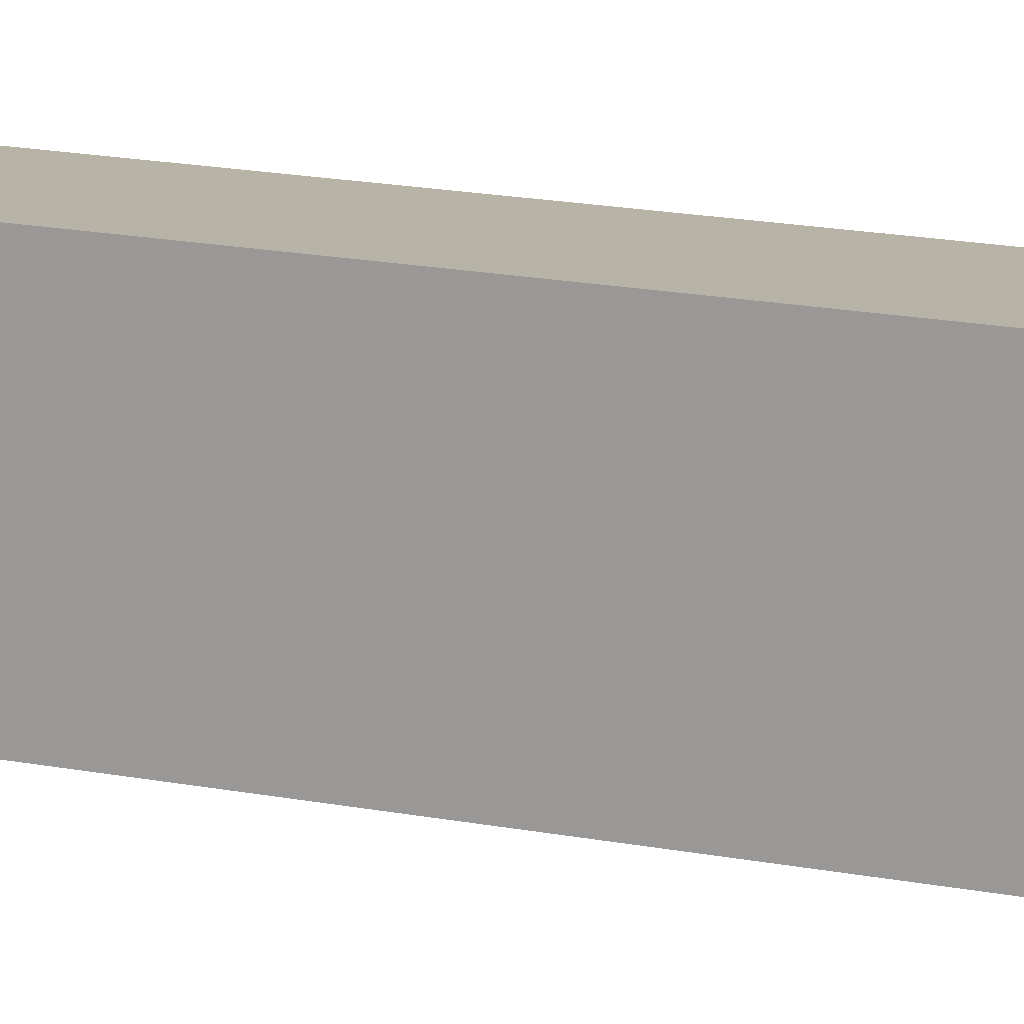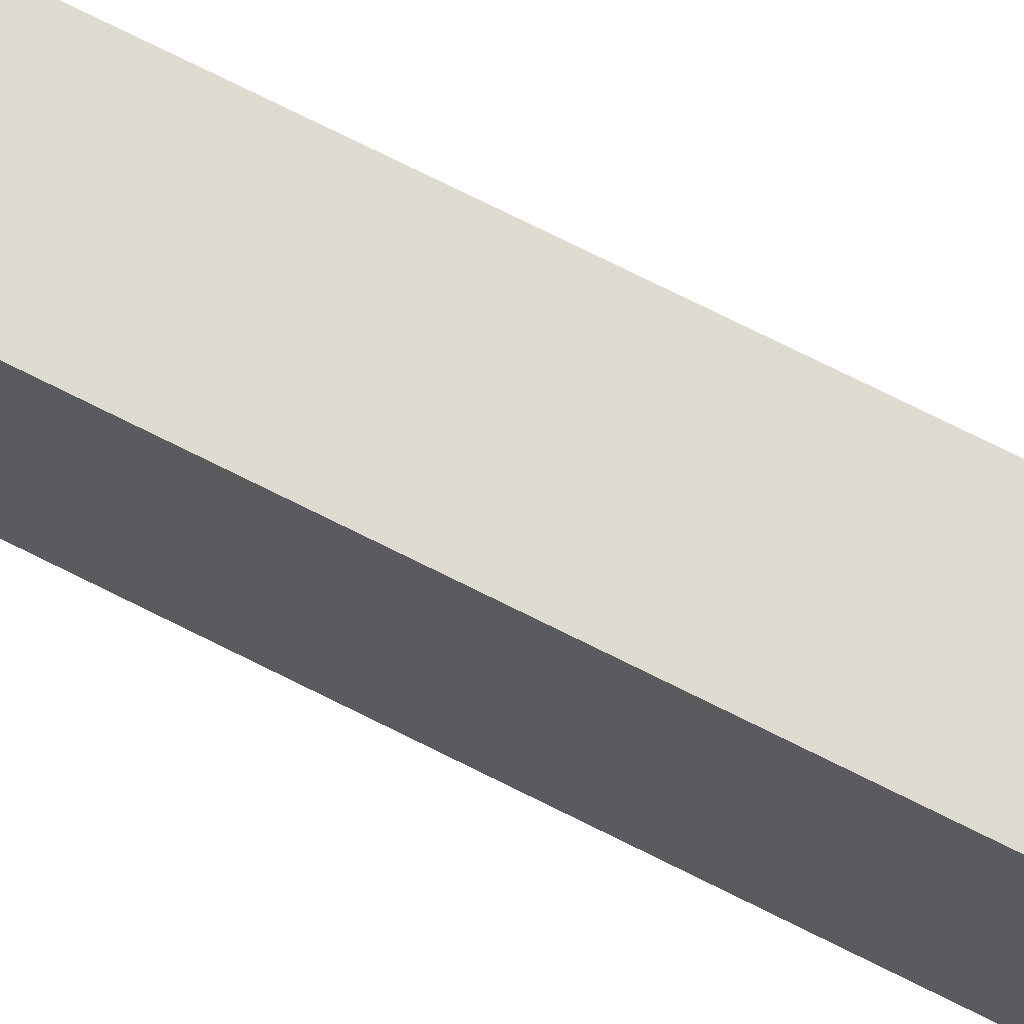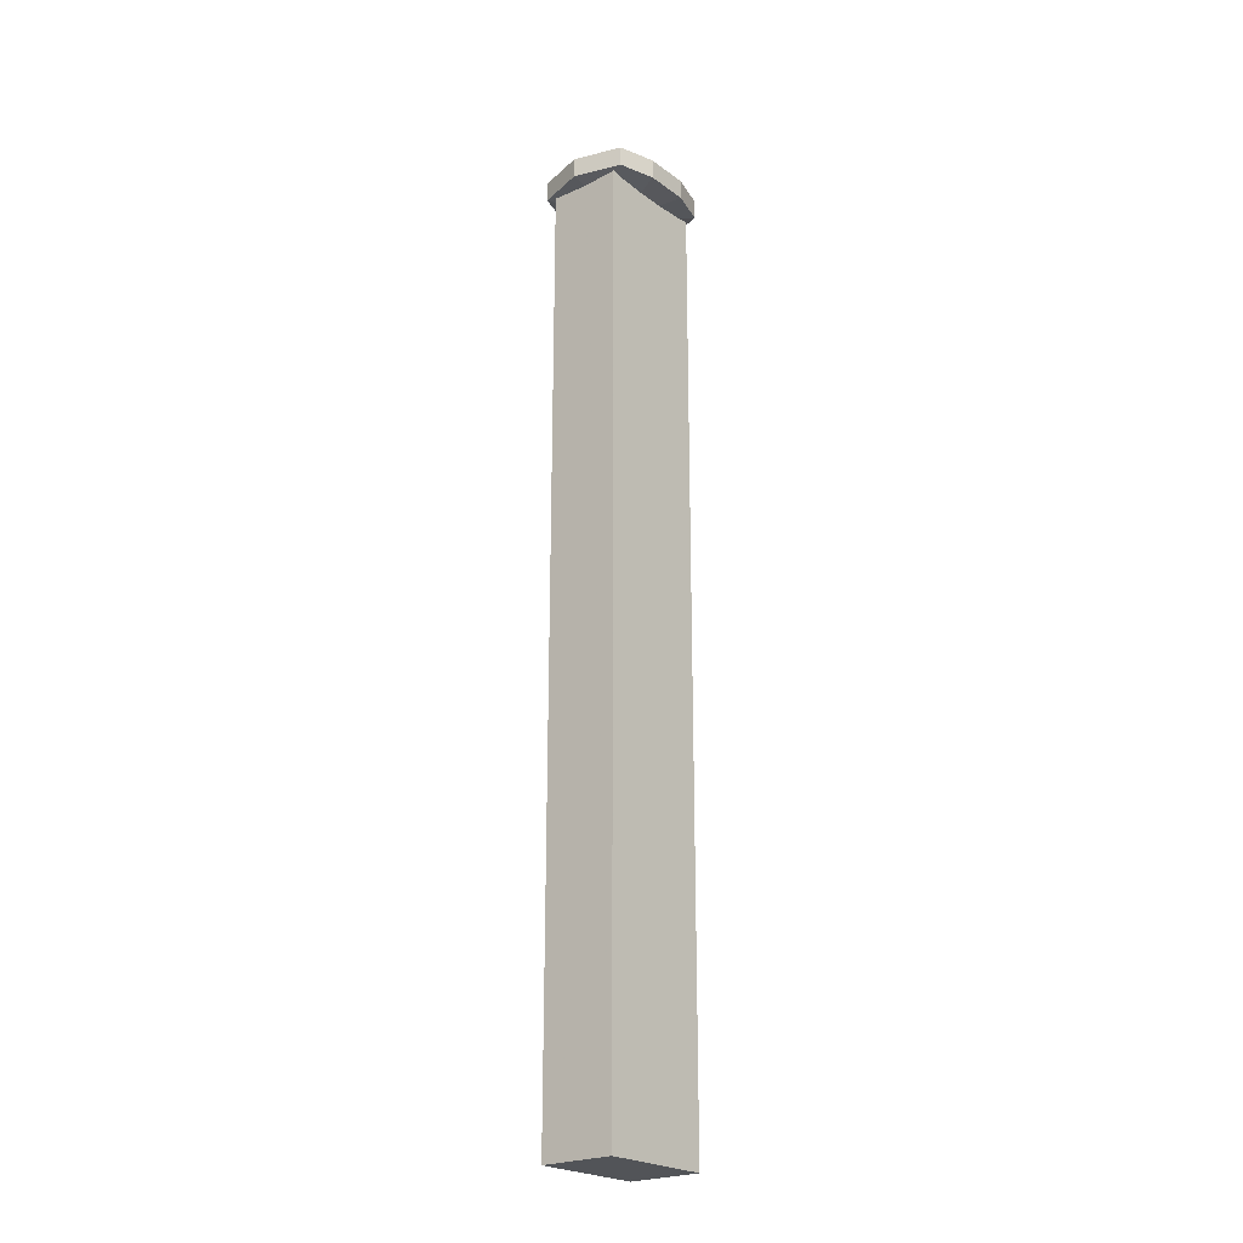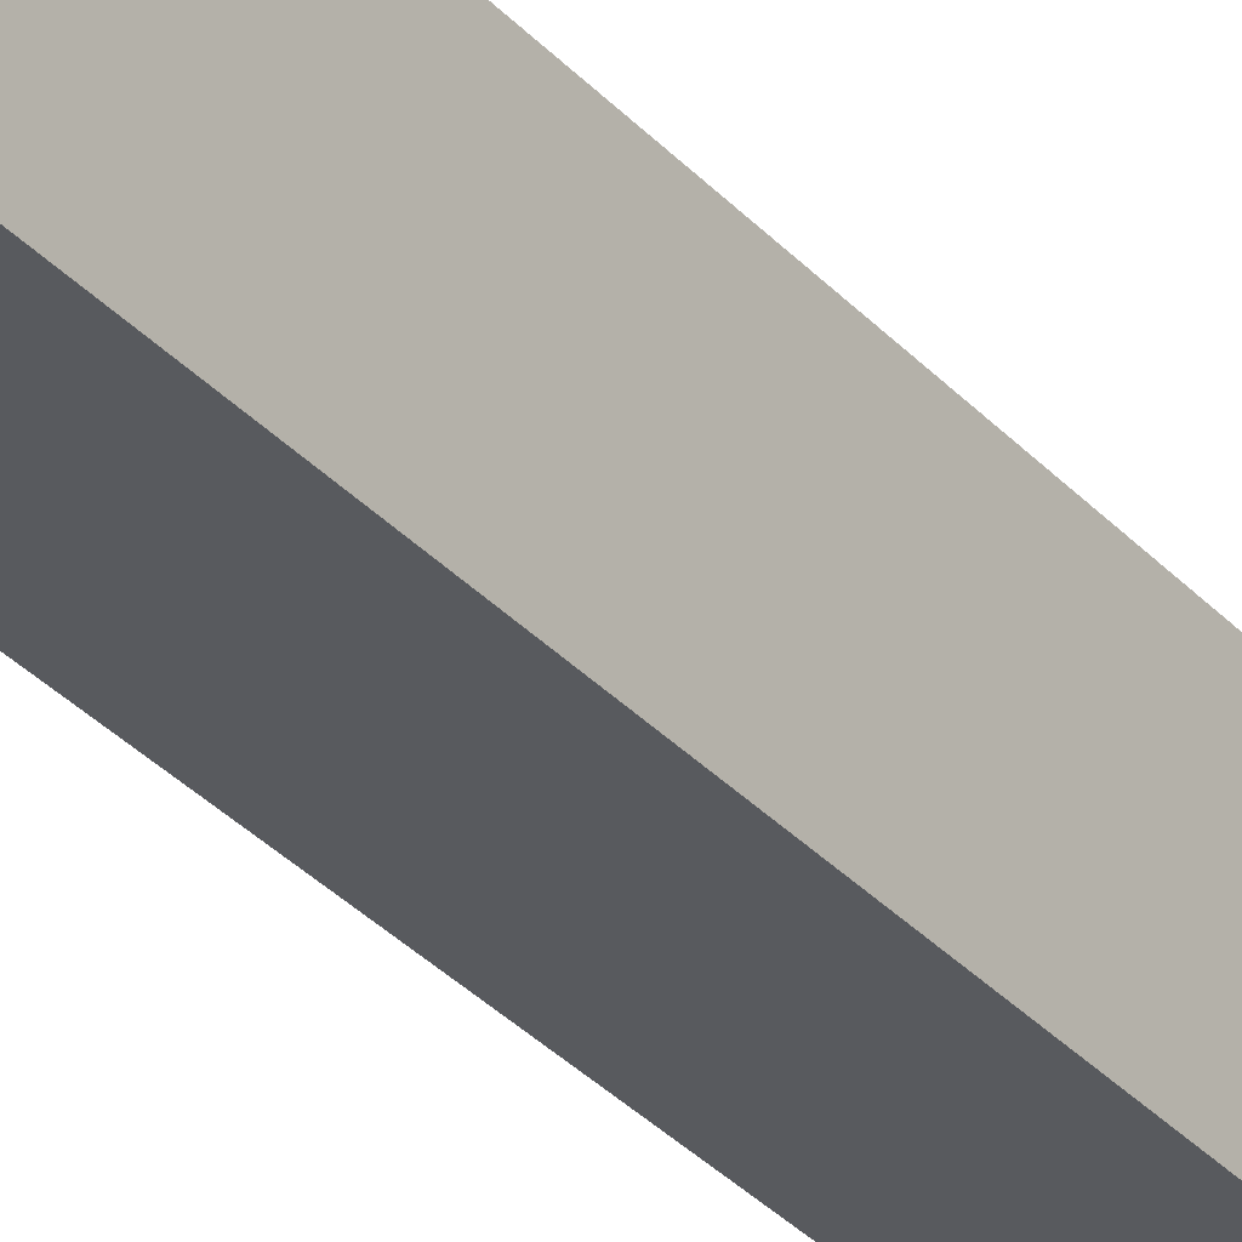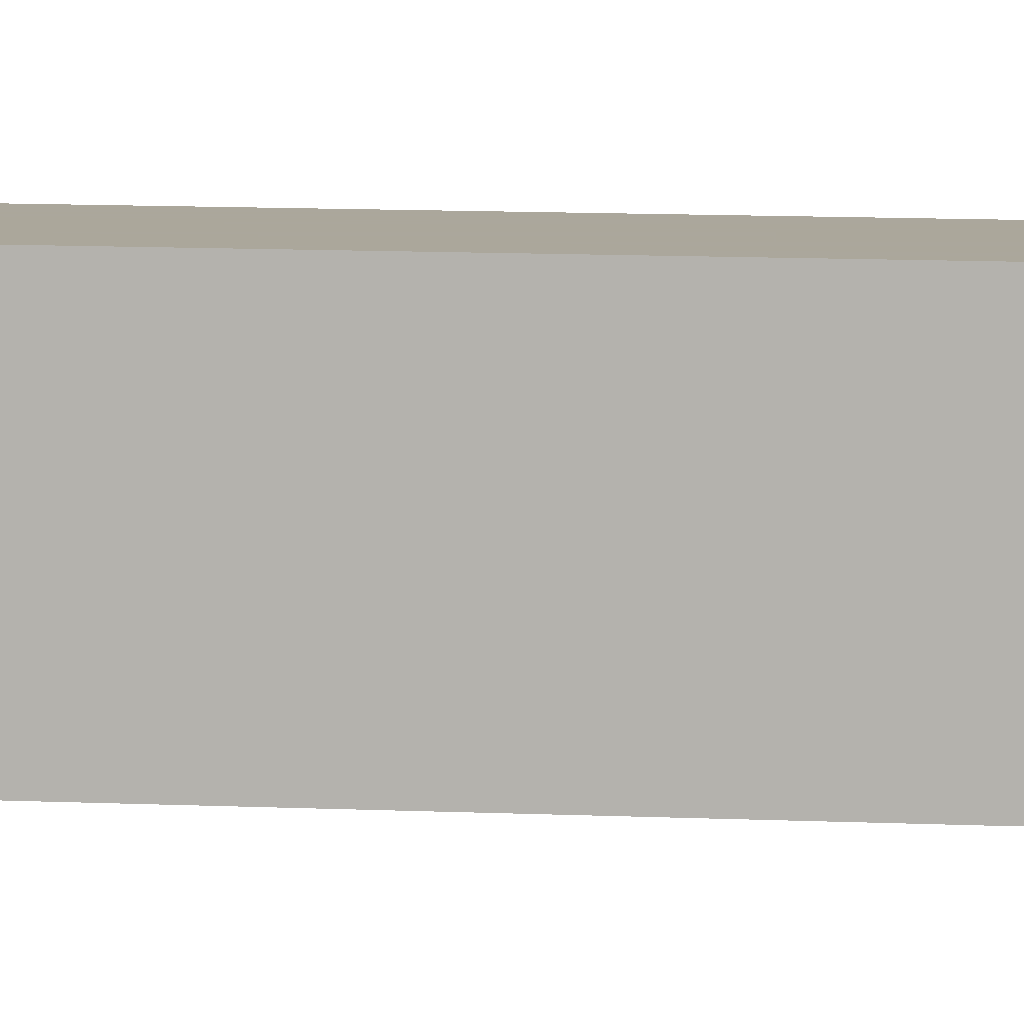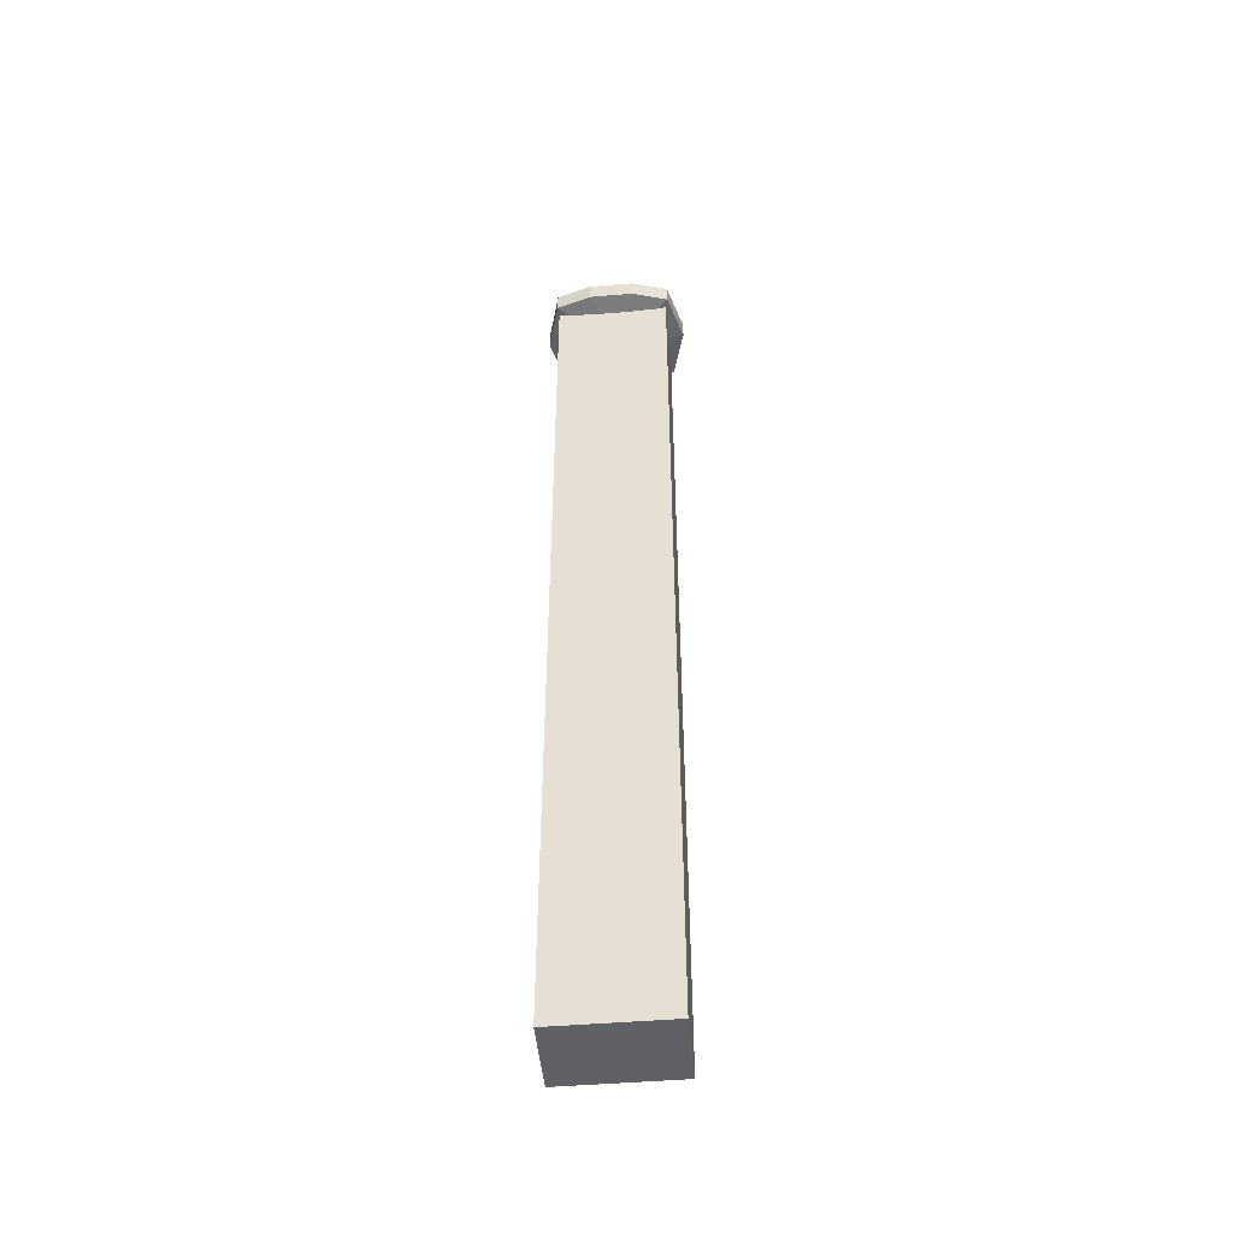
<metadata>
{"format":"obj","ext":"obj","renderer":"f3d","projection":"perspective","resolution":1024,"background":"white","views":[{"elev":12.7,"azim":118.0,"up":"+Y"},{"elev":70.1,"azim":117.1,"up":"+Y"},{"elev":-23.3,"azim":39.5,"up":"+Z"},{"elev":-30.7,"azim":-146.8,"up":"+Y"},{"elev":8.2,"azim":98.3,"up":"+Y"},{"elev":-48.2,"azim":-84.7,"up":"+Z"}]}
</metadata>
<code>
v 0.6361 0.2746 -0.01614
v 0.6361 0.3712 -0.01614
v 0.5731 0.3712 -0.01614
v 0.5731 0.3347 0.7743
v 0.5731 0.2746 -0.01614
v 0.6072 0.2746 0.7755
v 0.5563 0.3412 0.7945
v 0.6299 0.2916 0.8082
v 0.6052 0.3223 0.8134
v 0.6354 0.3106 0.8082
v 0.6052 0.2844 0.8082
v 0.575 0.334 0.8082
v 0.5805 0.3529 0.8082
v 0.6052 0.3602 0.8082
v 0.6299 0.3529 0.8082
v 0.5653 0.3719 0.7945
v 0.6052 0.3836 0.7945
v 0.6052 0.3836 0.7776
v 0.6451 0.3719 0.7945
v 0.6541 0.3033 0.7945
v 0.6541 0.3033 0.7776
v 0.6541 0.3412 0.7776
v 0.6451 0.2727 0.7776
v 0.6451 0.2727 0.7945
v 0.6052 0.261 0.7945
v 0.6052 0.261 0.7776
v 0.5653 0.2727 0.7945
v 0.5805 0.2916 0.8082
v 0.575 0.3106 0.8082
v 0.5563 0.3033 0.7945
v 0.6541 0.3412 0.7945
v 0.6354 0.334 0.8082
v 0.6361 0.2839 0.7754
v 0.6361 0.3103 0.774
v 0.6361 0.3343 0.774
v 0.6361 0.3607 0.7754
v 0.6361 0.3712 0.777
v 0.6052 0.3712 0.7756
v 0.6451 0.3719 0.7776
v 0.5731 0.3712 0.7771
v 0.5653 0.3719 0.7776
v 0.5731 0.3696 0.7768
v 0.5731 0.3621 0.7757
v 0.5731 0.3494 0.775
v 0.5563 0.3412 0.7776
v 0.5731 0.3099 0.7743
v 0.5563 0.3033 0.7776
v 0.5731 0.3034 0.7746
v 0.5731 0.2746 0.7769
v 0.6052 0.2746 0.7754
v 0.5653 0.2727 0.7776
v 0.5731 0.2825 0.7757
v 0.6361 0.2746 0.7768
v 0.6361 0.2796 0.7761
f 16 17 18
f 18 17 19
f 20 21 22
f 23 24 25
f 26 25 27
f 28 29 30
f 20 31 32
f 33 34 21
f 21 34 35
f 22 35 36
f 37 38 18
f 39 36 37
f 40 41 18
f 40 42 41
f 43 44 45
f 46 47 45
f 47 46 48
f 49 50 26
f 51 52 49
f 53 23 26
f 53 54 23
f 35 34 1
f 2 36 35
f 34 33 1
f 33 54 1
f 54 53 1
f 2 37 36
f 38 2 3
f 38 37 2
f 3 46 4
f 3 48 46
f 3 5 48
f 44 43 3
f 5 52 48
f 43 42 3
f 42 40 3
f 5 49 52
f 50 5 1
f 50 49 5
f 1 53 6
f 5 3 2
f 51 27 47
f 47 30 45
f 45 7 41
f 18 41 16
f 19 39 18
f 39 19 22
f 22 31 20
f 25 26 23
f 24 8 25
f 32 9 10
f 25 8 11
f 27 51 26
f 25 11 27
f 27 11 28
f 47 27 30
f 30 27 28
f 45 30 7
f 30 29 7
f 7 29 12
f 41 7 16
f 7 12 16
f 16 12 13
f 17 13 14
f 16 13 17
f 17 14 19
f 19 14 15
f 32 10 20
f 22 19 31
f 19 15 31
f 31 15 32
f 15 9 32
f 14 9 15
f 13 9 14
f 12 9 13
f 29 9 12
f 28 9 29
f 11 9 28
f 8 9 11
f 10 9 8
f 24 10 8
f 20 10 24
f 23 20 24
f 21 20 23
f 33 23 54
f 21 23 33
f 35 22 21
f 36 39 22
f 18 39 37
f 18 38 40
f 41 42 43
f 45 41 43
f 4 45 44
f 45 4 46
f 48 51 47
f 52 51 48
f 26 51 49
f 6 26 50
f 26 6 53
f 1 2 35
f 3 40 38
f 4 44 3
f 1 6 50
f 2 1 5

</code>
